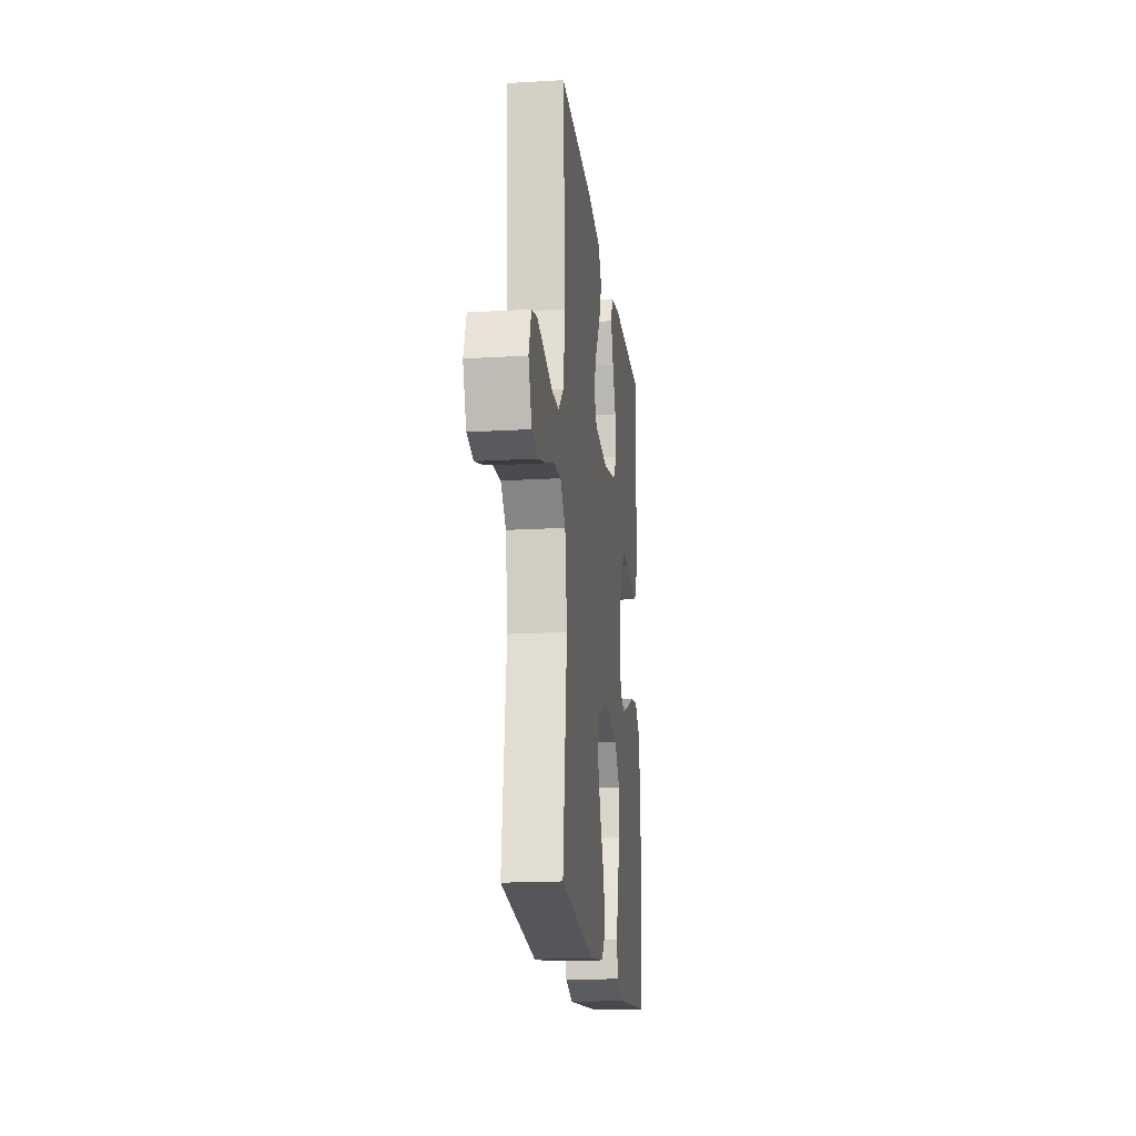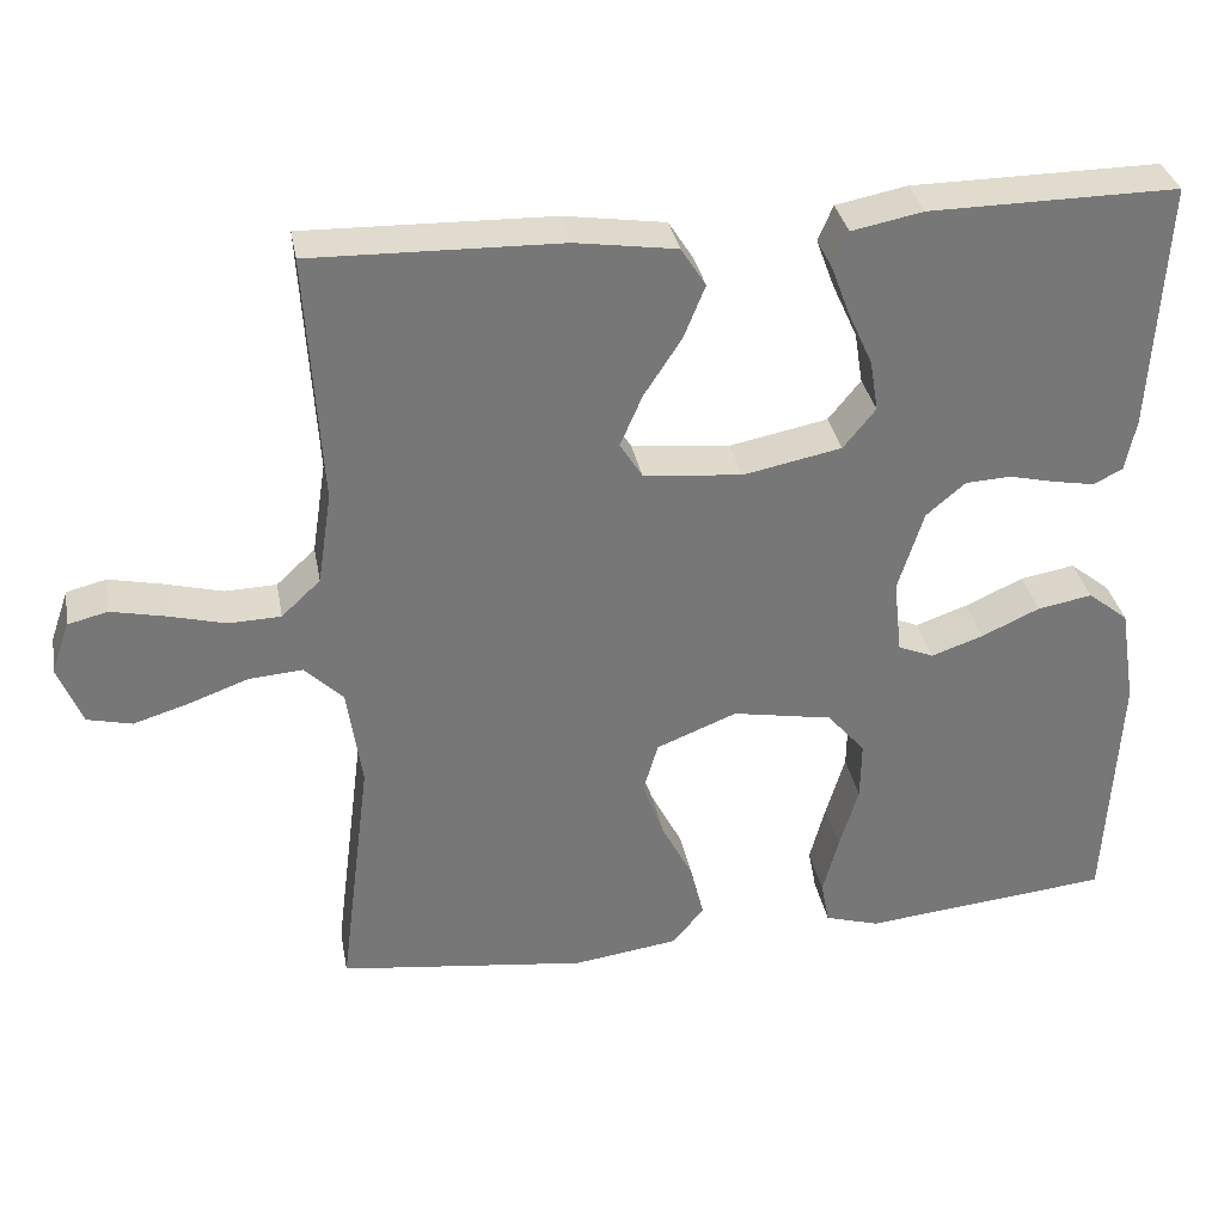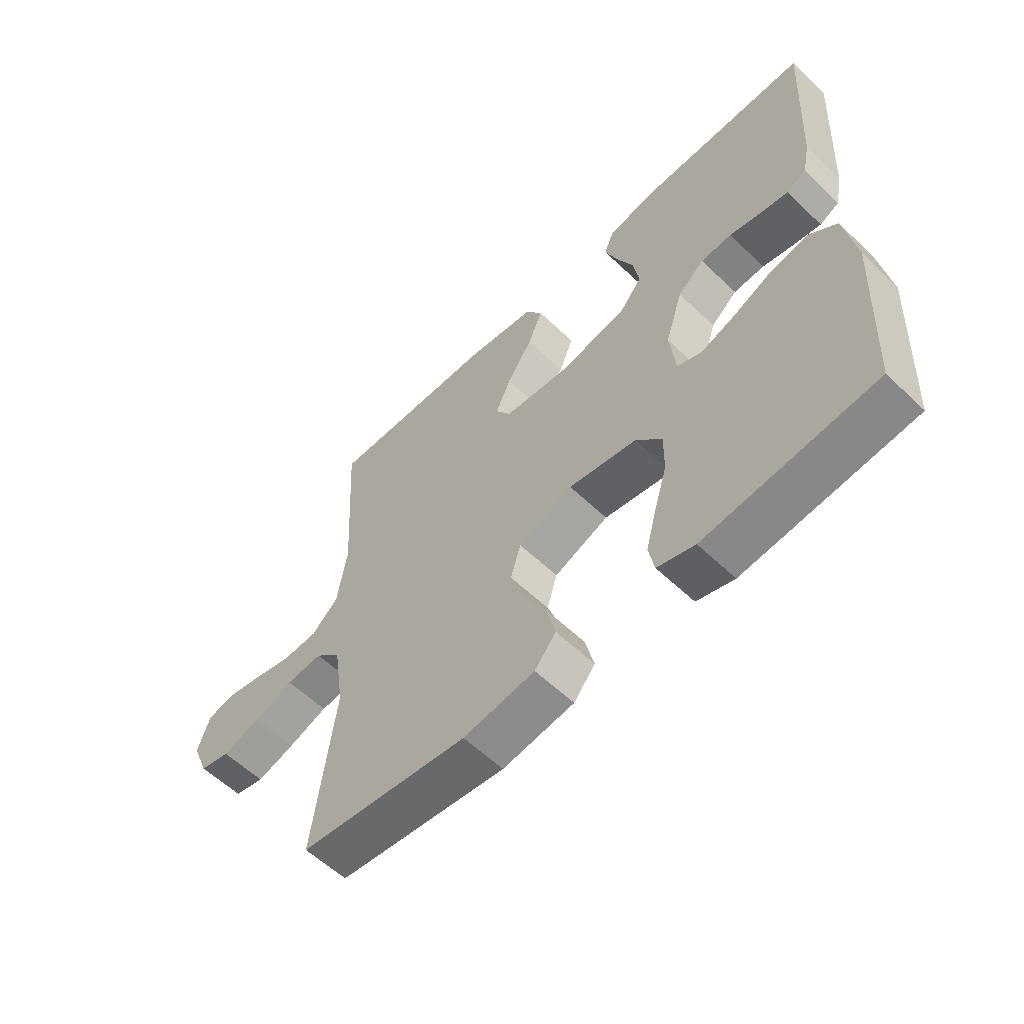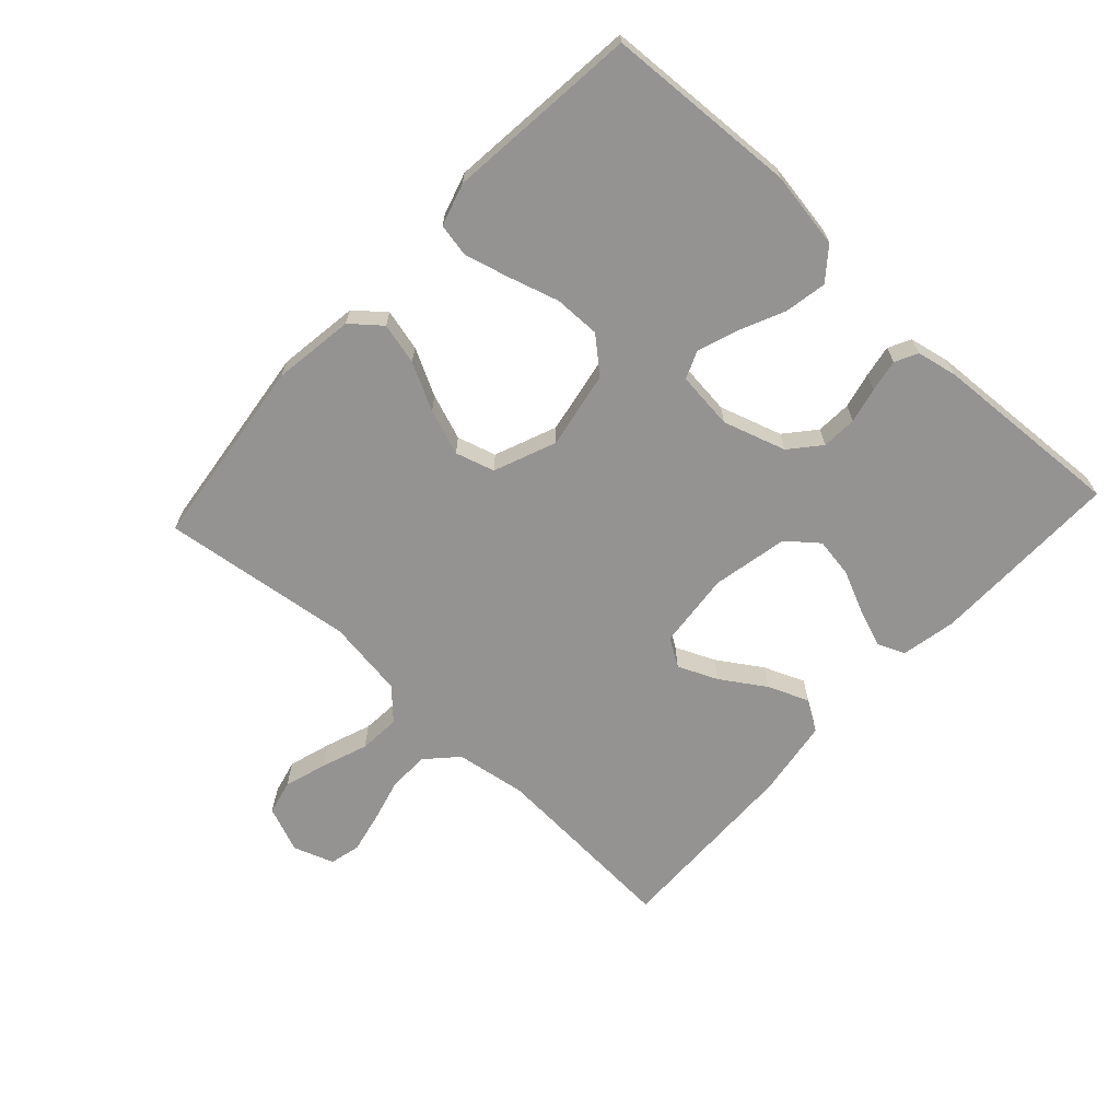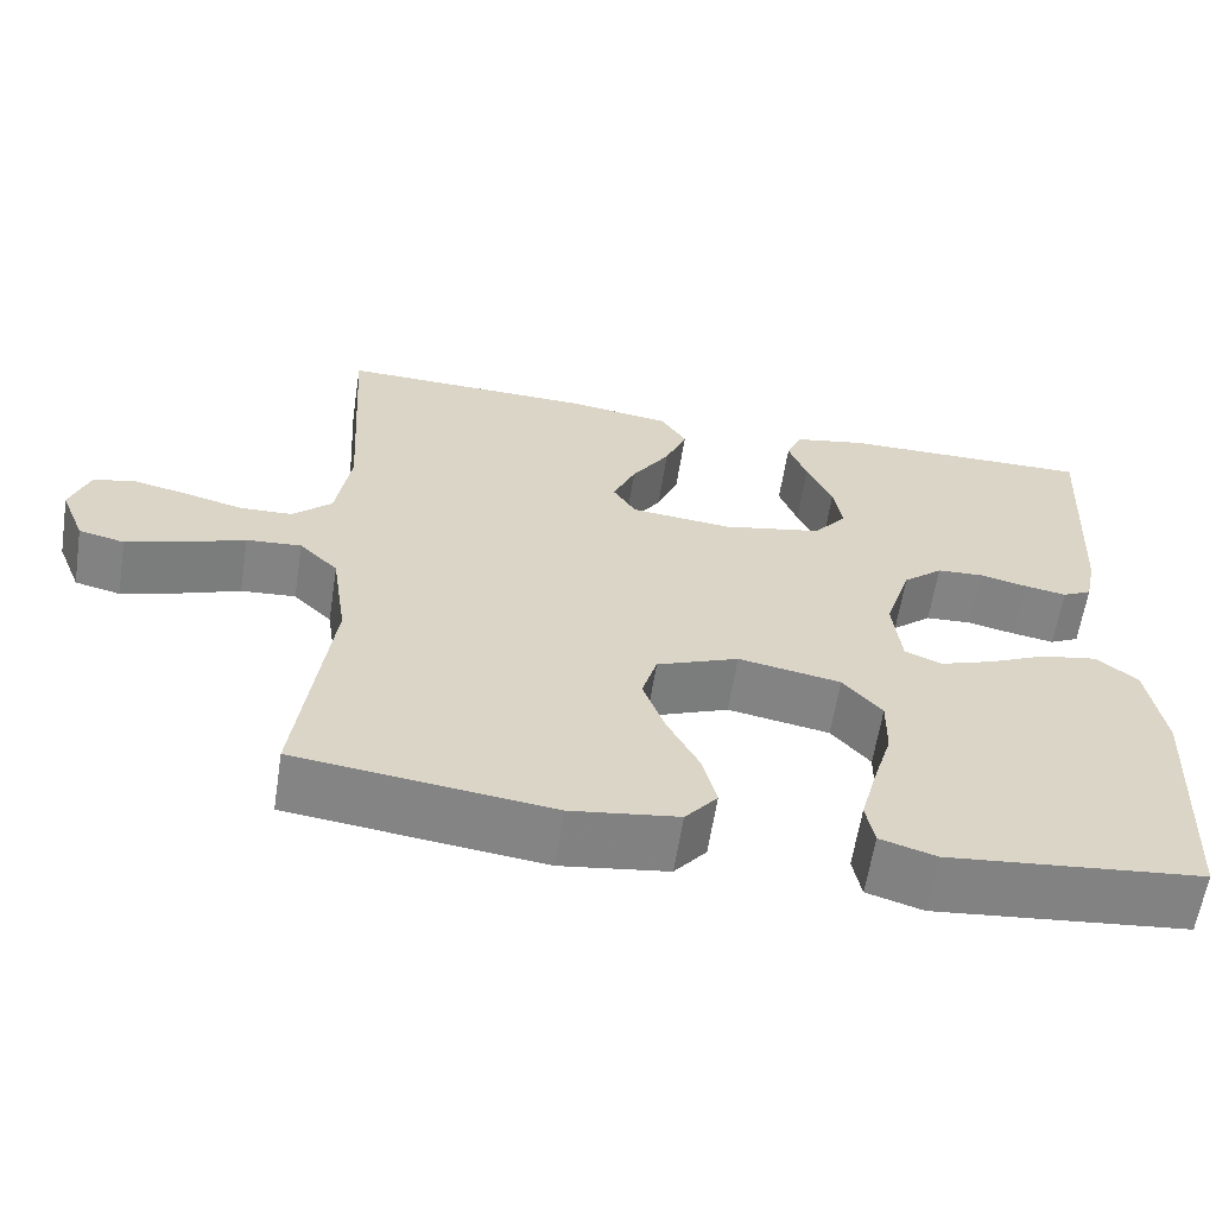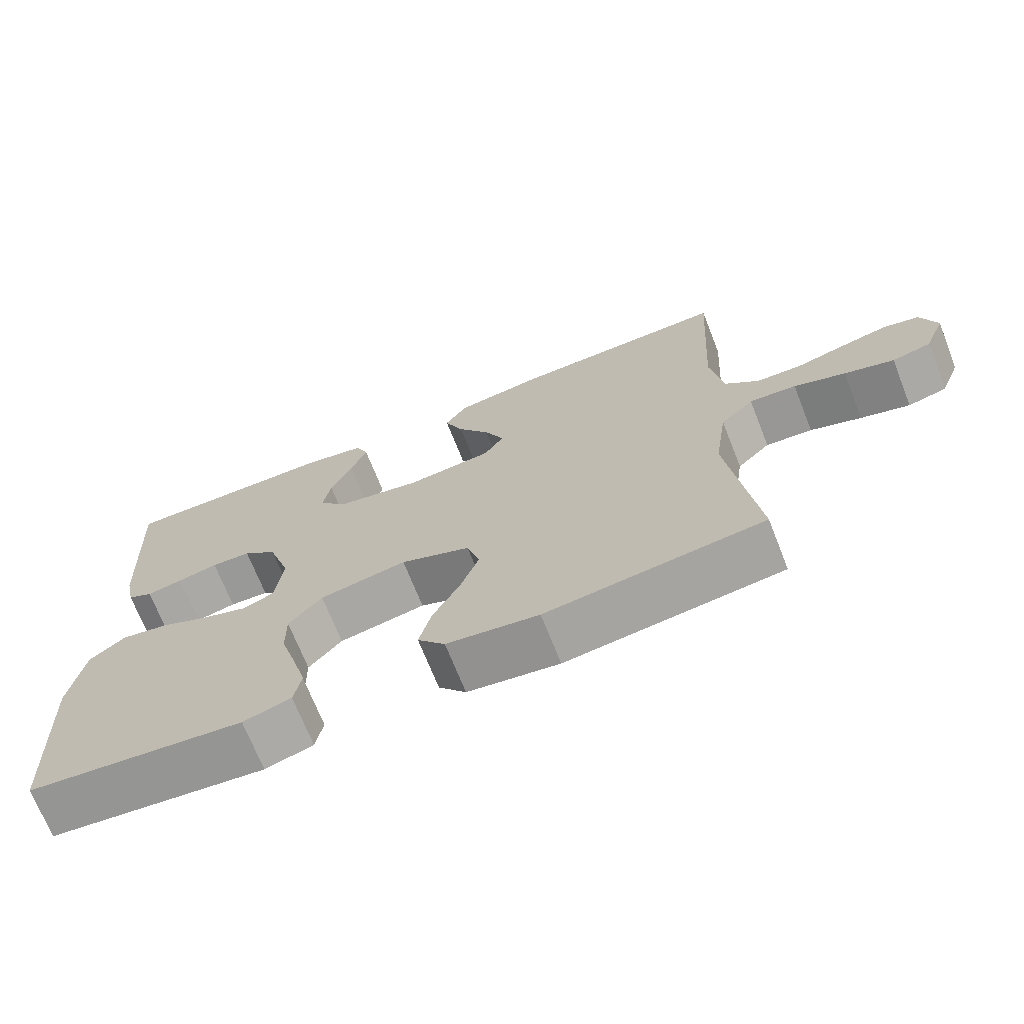
<metadata>
{"format":"obj","ext":"obj","renderer":"f3d","projection":"perspective","resolution":1024,"background":"white","views":[{"elev":-18.1,"azim":96.6,"up":"+Z"},{"elev":33.3,"azim":169.6,"up":"+Z"},{"elev":-58.2,"azim":-134.6,"up":"+Z"},{"elev":-66.8,"azim":-132.7,"up":"+Y"},{"elev":-61.4,"azim":171.1,"up":"+Z"},{"elev":-70.4,"azim":21.6,"up":"+Z"}]}
</metadata>
<code>
v -0.5 0.07 -0.5
v -0.516 0.07 -0.2
v -0.497 0.07 -0.081
v -0.448 0.07 -0.042
v -0.382 0.07 -0.054
v -0.312 0.07 -0.086
v -0.249 0.07 -0.108
v -0.206 0.07 -0.09
v -0.196 0.07 0
v -0.227 0.07 0.098
v -0.274 0.07 0.138
v -0.329 0.07 0.141
v -0.385 0.07 0.128
v -0.435 0.07 0.119
v -0.47 0.07 0.137
v -0.483 0.07 0.2
v -0.5 0.07 0.5
v -0.2 0.07 0.497
v -0.114 0.07 0.48
v -0.096 0.07 0.437
v -0.118 0.07 0.378
v -0.148 0.07 0.312
v -0.158 0.07 0.25
v -0.119 0.07 0.202
v 0 0.07 0.178
v 0.119 0.07 0.19
v 0.146 0.07 0.233
v 0.119 0.07 0.295
v 0.074 0.07 0.364
v 0.048 0.07 0.428
v 0.078 0.07 0.475
v 0.2 0.07 0.493
v 0.5 0.07 0.5
v 0.482 0.07 0.2
v 0.499 0.07 0.089
v 0.546 0.07 0.045
v 0.609 0.07 0.043
v 0.678 0.07 0.061
v 0.743 0.07 0.075
v 0.791 0.07 0.063
v 0.813 0.07 0
v 0.784 0.07 -0.072
v 0.73 0.07 -0.085
v 0.662 0.07 -0.064
v 0.591 0.07 -0.038
v 0.526 0.07 -0.033
v 0.48 0.07 -0.078
v 0.462 0.07 -0.2
v 0.5 0.07 -0.5
v 0.2 0.07 -0.537
v 0.073 0.07 -0.519
v 0.035 0.07 -0.473
v 0.051 0.07 -0.408
v 0.089 0.07 -0.335
v 0.115 0.07 -0.264
v 0.097 0.07 -0.203
v 0 0.07 -0.164
v -0.121 0.07 -0.186
v -0.167 0.07 -0.239
v -0.166 0.07 -0.311
v -0.143 0.07 -0.388
v -0.124 0.07 -0.459
v -0.134 0.07 -0.511
v -0.2 0.07 -0.531
v -0.5 0 -0.5
v -0.516 0 -0.2
v -0.497 0 -0.081
v -0.448 0 -0.042
v -0.382 0 -0.054
v -0.312 0 -0.086
v -0.249 0 -0.108
v -0.206 0 -0.09
v -0.196 0 0
v -0.227 0 0.098
v -0.274 0 0.138
v -0.329 0 0.141
v -0.385 0 0.128
v -0.435 0 0.119
v -0.47 0 0.137
v -0.483 0 0.2
v -0.5 0 0.5
v -0.2 0 0.497
v -0.114 0 0.48
v -0.096 0 0.437
v -0.118 0 0.378
v -0.148 0 0.312
v -0.158 0 0.25
v -0.119 0 0.202
v 0 0 0.178
v 0.119 0 0.19
v 0.146 0 0.233
v 0.119 0 0.295
v 0.074 0 0.364
v 0.048 0 0.428
v 0.078 0 0.475
v 0.2 0 0.493
v 0.5 0 0.5
v 0.482 0 0.2
v 0.499 0 0.089
v 0.546 0 0.045
v 0.609 0 0.043
v 0.678 0 0.061
v 0.743 0 0.075
v 0.791 0 0.063
v 0.813 0 0
v 0.784 0 -0.072
v 0.73 0 -0.085
v 0.662 0 -0.064
v 0.591 0 -0.038
v 0.526 0 -0.033
v 0.48 0 -0.078
v 0.462 0 -0.2
v 0.5 0 -0.5
v 0.2 0 -0.537
v 0.073 0 -0.519
v 0.035 0 -0.473
v 0.051 0 -0.408
v 0.089 0 -0.335
v 0.115 0 -0.264
v 0.097 0 -0.203
v 0 0 -0.164
v -0.121 0 -0.186
v -0.167 0 -0.239
v -0.166 0 -0.311
v -0.143 0 -0.388
v -0.124 0 -0.459
v -0.134 0 -0.511
v -0.2 0 -0.531
f 60 61 62 63
f 60 63 64 1
f 51 52 53 54
f 51 54 55
f 48 49 50 51
f 47 48 51 55
f 46 47 55 56
f 42 43 44 45
f 40 41 42 45
f 40 45 46
f 37 38 39 40
f 37 40 46
f 36 37 46 56
f 31 32 33 34
f 31 34 35
f 28 29 30 31
f 27 28 31 35
f 26 27 35 36
f 19 20 21 22
f 17 18 19 22
f 17 22 23
f 16 17 23 24
f 12 13 14 15
f 12 15 16 24
f 3 4 5 6
f 3 6 7
f 2 3 7
f 59 60 1 2
f 58 59 2 7
f 57 58 7 8
f 26 36 56 57
f 25 26 57 8
f 11 12 24 25
f 10 11 25
f 9 10 25
f 8 9 25
f 127 126 125 124
f 65 128 127 124
f 118 117 116 115
f 119 118 115
f 115 114 113 112
f 119 115 112 111
f 120 119 111 110
f 109 108 107 106
f 109 106 105 104
f 110 109 104
f 104 103 102 101
f 110 104 101
f 120 110 101 100
f 98 97 96 95
f 99 98 95
f 95 94 93 92
f 99 95 92 91
f 100 99 91 90
f 86 85 84 83
f 86 83 82 81
f 87 86 81
f 88 87 81 80
f 79 78 77 76
f 88 80 79 76
f 70 69 68 67
f 71 70 67
f 71 67 66
f 66 65 124 123
f 71 66 123 122
f 72 71 122 121
f 121 120 100 90
f 72 121 90 89
f 89 88 76 75
f 89 75 74
f 89 74 73
f 89 73 72
f 1 65 66 2
f 2 66 67 3
f 3 67 68 4
f 4 68 69 5
f 5 69 70 6
f 6 70 71 7
f 7 71 72 8
f 8 72 73 9
f 9 73 74 10
f 10 74 75 11
f 11 75 76 12
f 12 76 77 13
f 13 77 78 14
f 14 78 79 15
f 15 79 80 16
f 16 80 81 17
f 17 81 82 18
f 18 82 83 19
f 19 83 84 20
f 20 84 85 21
f 21 85 86 22
f 22 86 87 23
f 23 87 88 24
f 24 88 89 25
f 25 89 90 26
f 26 90 91 27
f 27 91 92 28
f 28 92 93 29
f 29 93 94 30
f 30 94 95 31
f 31 95 96 32
f 32 96 97 33
f 33 97 98 34
f 34 98 99 35
f 35 99 100 36
f 36 100 101 37
f 37 101 102 38
f 38 102 103 39
f 39 103 104 40
f 40 104 105 41
f 41 105 106 42
f 42 106 107 43
f 43 107 108 44
f 44 108 109 45
f 45 109 110 46
f 46 110 111 47
f 47 111 112 48
f 48 112 113 49
f 49 113 114 50
f 50 114 115 51
f 51 115 116 52
f 52 116 117 53
f 53 117 118 54
f 54 118 119 55
f 55 119 120 56
f 56 120 121 57
f 57 121 122 58
f 58 122 123 59
f 59 123 124 60
f 60 124 125 61
f 61 125 126 62
f 62 126 127 63
f 63 127 128 64
f 64 128 65 1

</code>
